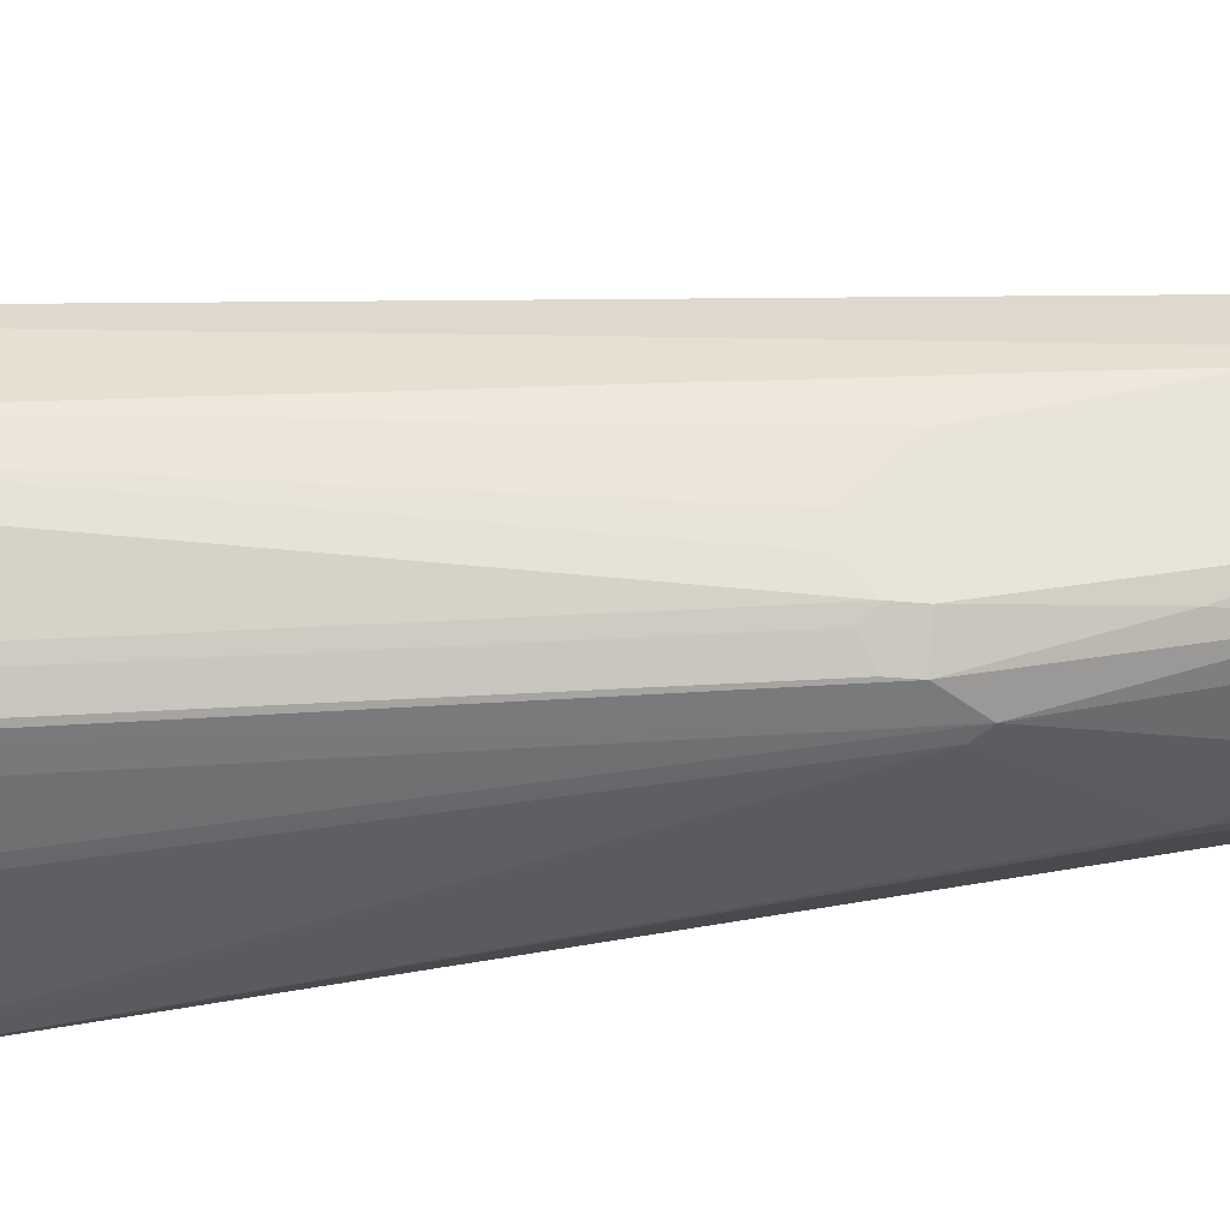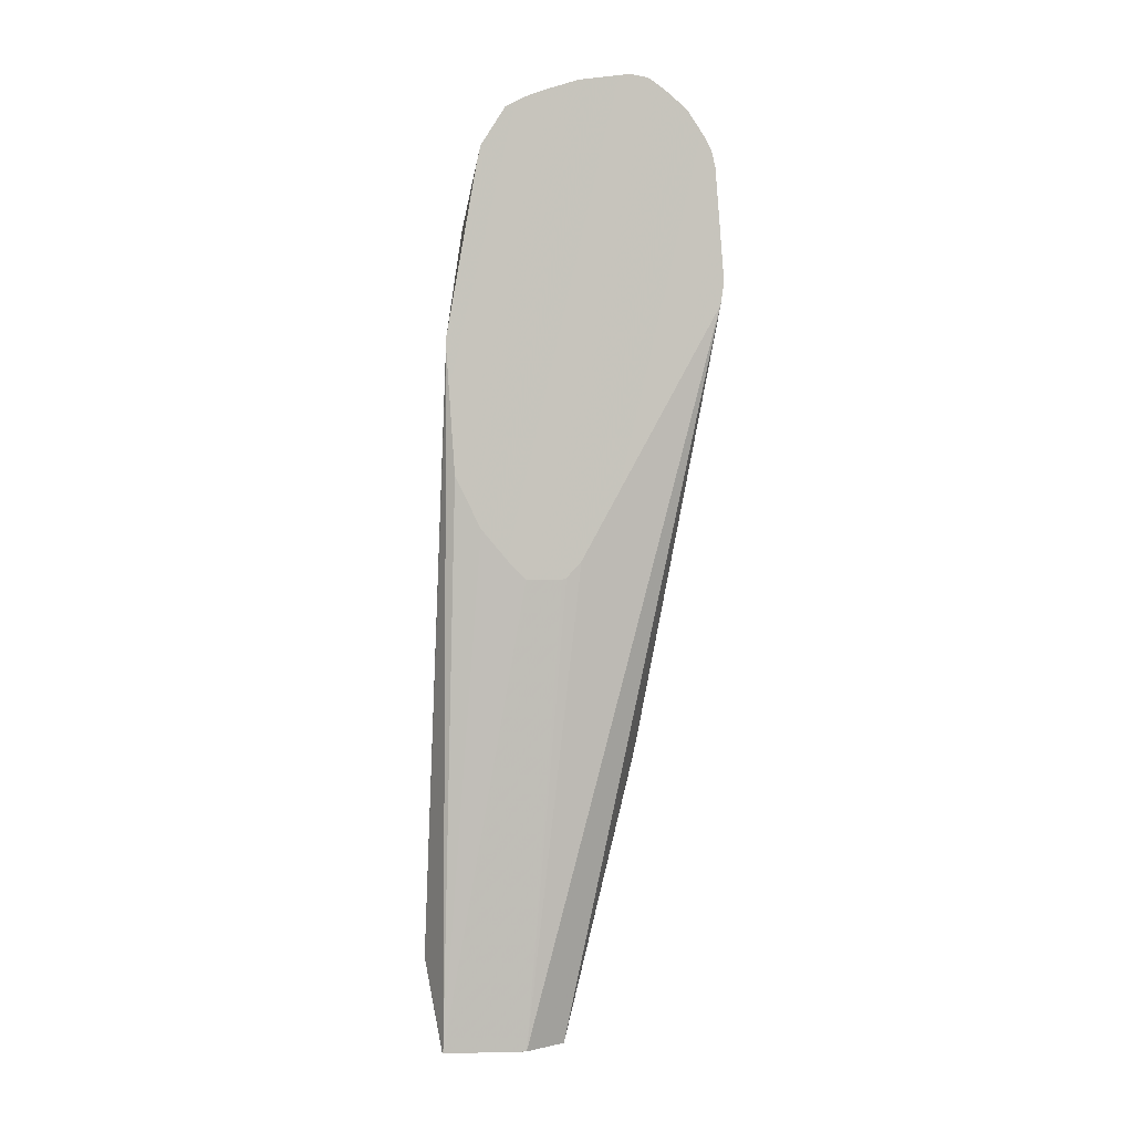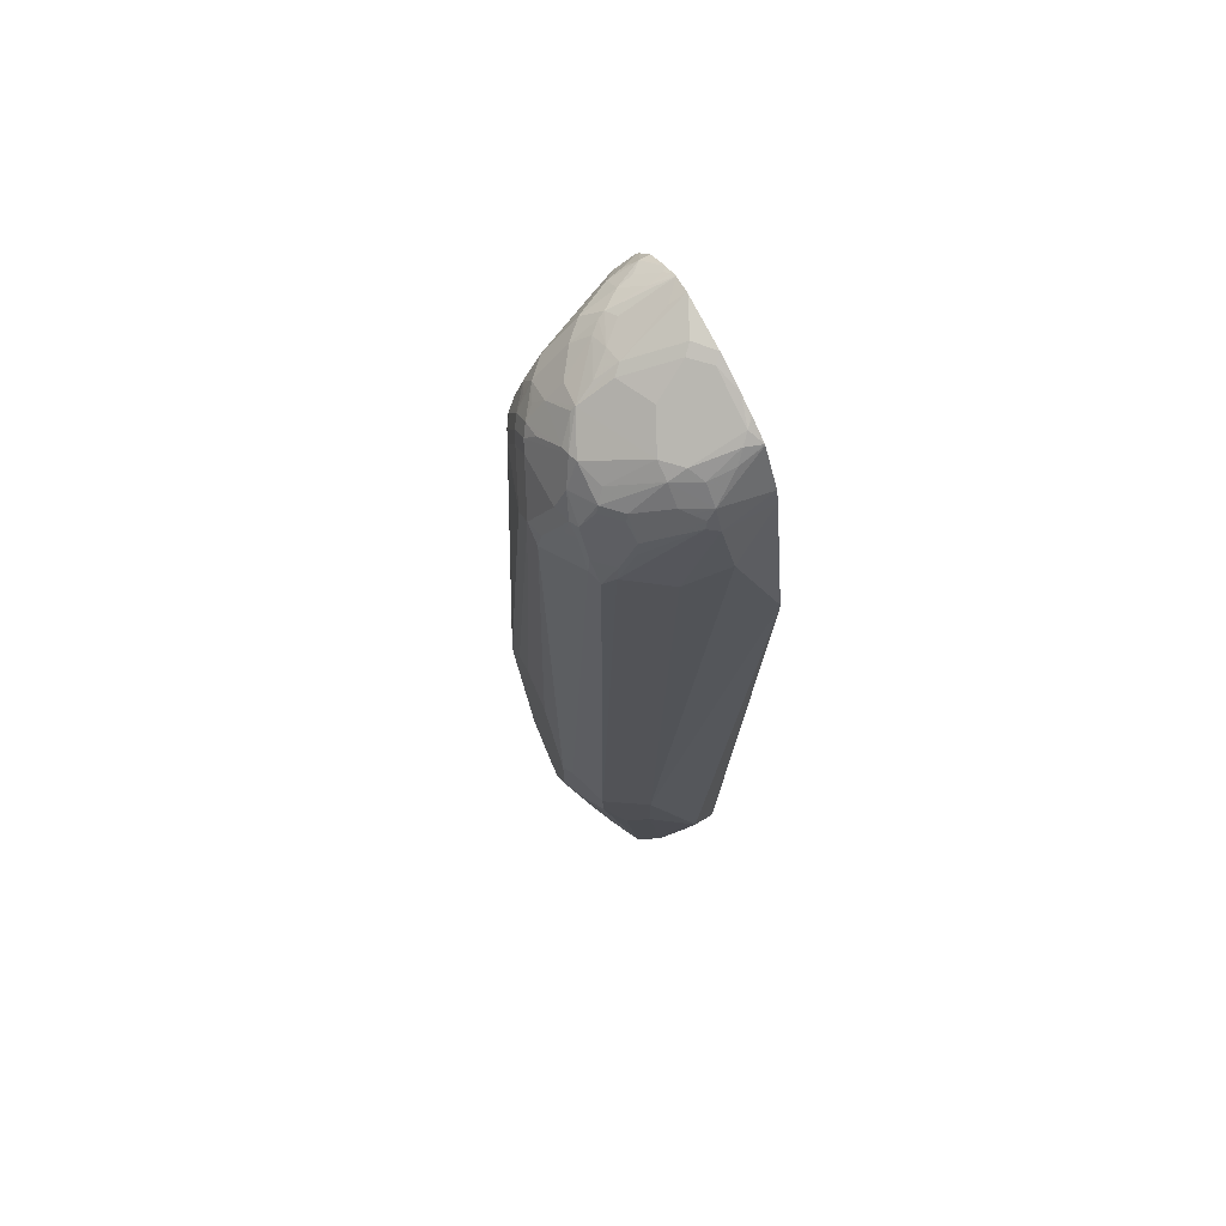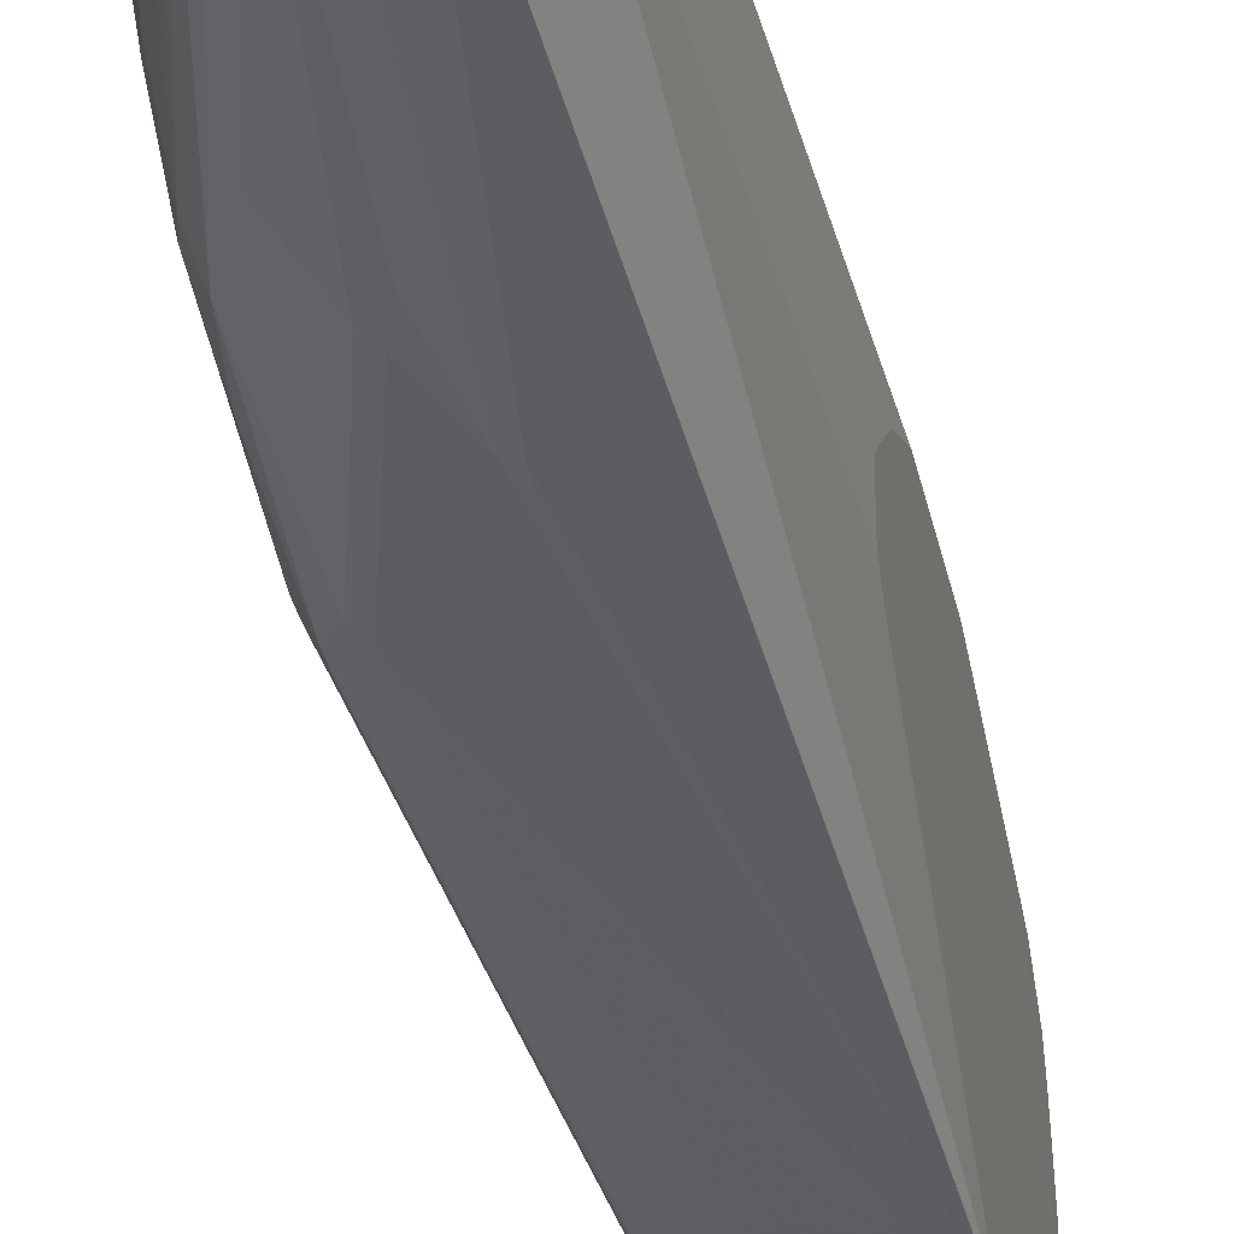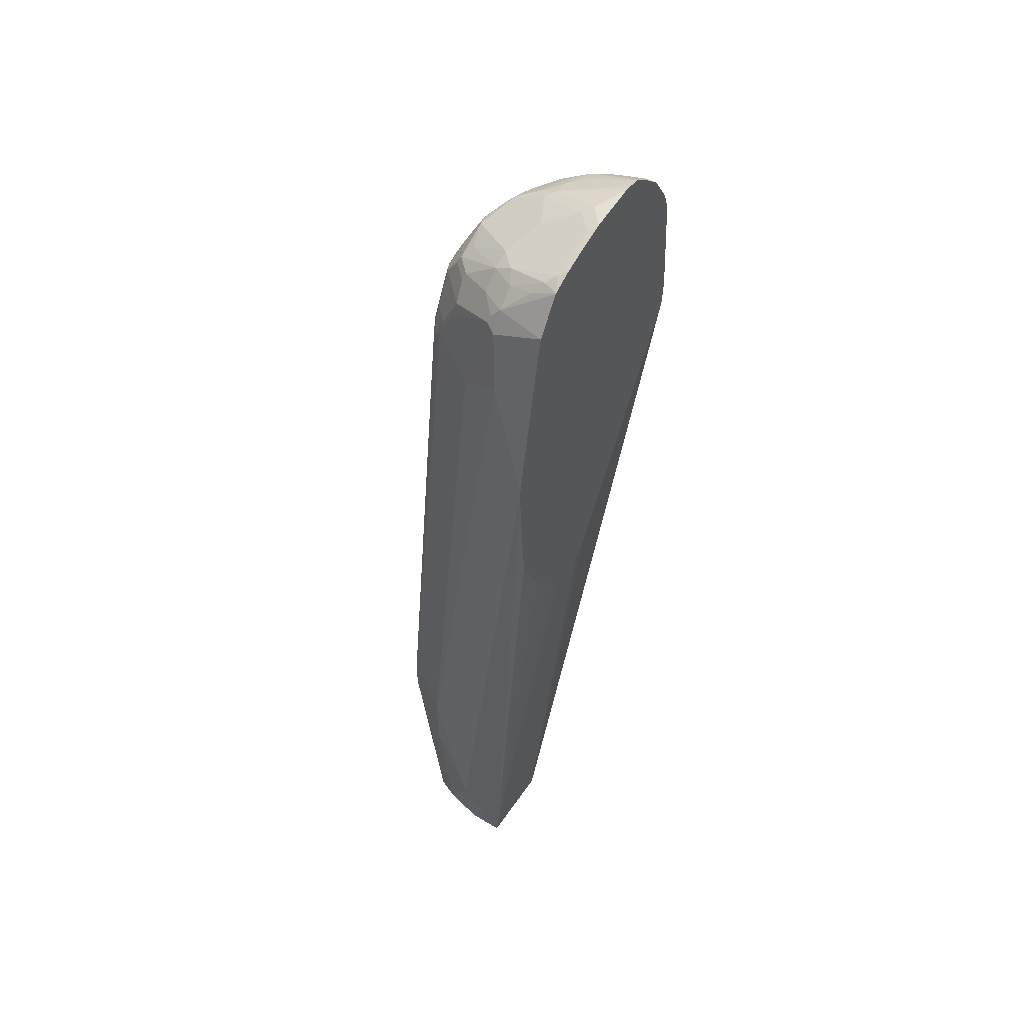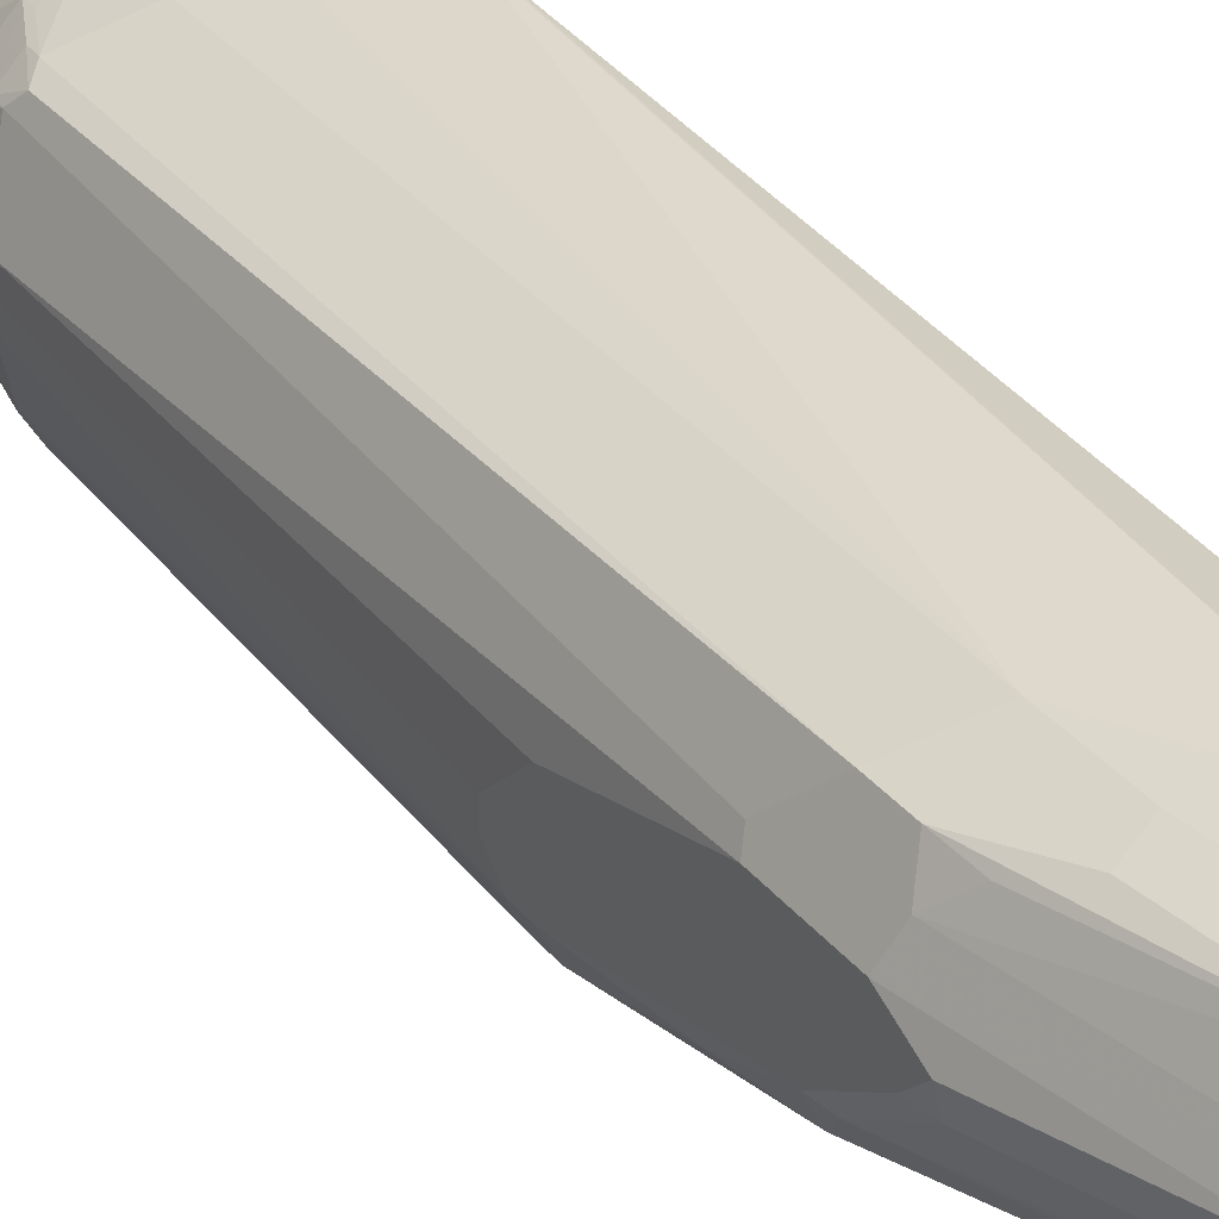
<metadata>
{"format":"obj","ext":"obj","renderer":"f3d","projection":"perspective","resolution":1024,"background":"white","views":[{"elev":-28.4,"azim":-98.0,"up":"+Z"},{"elev":1.2,"azim":84.8,"up":"+Y"},{"elev":71.7,"azim":-28.1,"up":"+Y"},{"elev":-32.5,"azim":10.8,"up":"+Z"},{"elev":51.5,"azim":33.2,"up":"+Y"},{"elev":35.0,"azim":-33.7,"up":"+Z"}]}
</metadata>
<code>
v -0.2627 0.4366 0.08506
v -0.2627 0.534 0.06796
v -0.2864 0.5 0.07524
v -0.2913 0.534 0.06796
v -0.3107 0.4854 0.06796
v -0.3366 0.4984 0.05501
v -0.2978 0.5372 0.06472
v -0.3269 0.5178 0.05501
v -0.3253 0.5267 0.05339
v -0.2961 0.5413 0.0631
v -0.301 0.5437 0.05825
v -0.2913 0.5469 0.06149
v -0.2913 0.5405 0.06472
v -0.2627 0.5443 0.06567
v -0.2627 0.566 0.05197
v -0.2767 0.5607 0.05339
v -0.2913 0.5566 0.05177
v -0.2719 0.5668 0.04853
v -0.2961 0.5607 0.04369
v -0.267 0.5704 0.04369
v -0.2627 0.5664 0.05159
v -0.2627 0.5697 0.04511
v -0.2627 0.5725 0.03942
v -0.2627 0.5763 0.02911
v -0.267 0.5801 0.01455
v -0.2627 0.5823 0.01028
v -0.2627 0.586 -0.01883
v -0.2719 0.5826 3.63e-06
v -0.2767 0.5801 0.004863
v -0.3059 0.5704 -0.00484
v -0.301 0.5728 -0.009699
v -0.3253 0.5607 -0.00484
v -0.3139 0.5664 -0.009699
v -0.3022 0.5704 -0.01942
v -0.2913 0.5728 -0.02912
v -0.2945 0.5696 -0.0356
v -0.2627 0.5843 -0.02912
v -0.2719 0.5826 -0.01942
v -0.2627 0.586 -0.01942
v -0.2627 0.5827 -0.03173
v -0.2743 0.5777 -0.03398
v -0.284 0.568 -0.04368
v -0.2751 0.5696 -0.0453
v -0.2686 0.5664 -0.05178
v -0.2627 0.578 -0.03825
v -0.2654 0.5793 -0.0356
v -0.2627 0.5758 -0.04101
v -0.2627 0.5664 -0.05178
v -0.2627 0.5442 -0.06546
v -0.2627 0.551 -0.06187
v -0.2751 0.5599 -0.05501
v -0.2646 0.5485 -0.0631
v -0.2751 0.5405 -0.06472
v -0.2719 0.534 -0.06796
v -0.3216 0.534 -0.04611
v -0.2925 0.5437 -0.05582
v -0.3228 0.5388 -0.04368
v -0.3334 0.5243 -0.04206
v -0.3313 0.5146 -0.04611
v -0.3374 0.5097 -0.04368
v -0.3366 0.5049 -0.0453
v -0.3431 0.4951 -0.04206
v -0.3431 0.4757 -0.04206
v -0.3156 0.4612 -0.05582
v -0.3301 0.5049 -0.04854
v -0.3107 0.4951 -0.05825
v -0.3107 0.466 -0.05825
v -0.3495 0.2427 -0.02912
v -0.3544 0.2379 -0.02669
v -0.3301 0.165 -0.01942
v -0.335 0.1602 -0.01698
v -0.3234 0.02617 0.01309
v -0.3253 0.1505 -0.01698
v -0.3156 0.1893 -0.02669
v -0.2627 0.4581 -0.07153
v -0.2627 0.466 -0.07253
v -0.2627 0.4757 -0.07253
v -0.2627 0.534 -0.06796
v -0.2627 0.5437 -0.06567
v -0.2627 0.2998 0.01941
v -0.2627 0.3101 0.008534
v -0.2627 0.4557 -0.07088
v -0.2971 0.02617 0.01551
v -0.2803 0.02617 0.03867
v -0.2627 0.3007 0.0171
v -0.2803 0.02617 0.08691
v -0.2627 0.2998 0.03999
v -0.2627 0.3095 0.04971
v -0.2627 0.3283 0.06553
v -0.2627 0.3571 0.0798
v -0.2627 0.3587 0.08033
v -0.2627 0.4292 0.08506
v -0.301 0.07769 0.09709
v -0.2816 0.02617 0.08738
v -0.301 0.02617 0.08738
v -0.3204 0.03884 0.08738
v -0.3237 0.02617 0.08096
v -0.3334 0.03562 0.08091
v -0.3431 0.1133 0.08091
v -0.3301 0.1165 0.08738
v -0.3301 0.1553 0.08738
v -0.356 0.1683 0.07443
v -0.3431 0.4919 0.05177
v -0.335 0.5073 0.05339
v -0.3447 0.5073 0.04369
v -0.3463 0.4984 0.04531
v -0.3625 0.1812 0.06149
v -0.3657 0.1877 0.05501
v -0.369 0.1845 0.04854
v -0.369 0.1456 0.04854
v -0.369 0.165 0.009717
v -0.3689 0.2719 3.63e-06
v -0.3689 0.2719 0.009707
v -0.3689 0.2525 0.02911
v -0.3592 0.4854 0.01941
v -0.3463 0.5178 0.03559
v -0.3495 0.5146 0.02911
v -0.3471 0.5255 0.02911
v -0.3447 0.5267 0.03397
v -0.3269 0.5372 0.04531
v -0.3366 0.5372 0.03559
v -0.335 0.5413 0.03397
v -0.3253 0.5413 0.04369
v -0.3059 0.5461 0.05339
v -0.3059 0.5558 0.04369
v -0.3059 0.5607 0.03397
v -0.2961 0.5704 0.01455
v -0.335 0.551 0.01455
v -0.3301 0.5473 0.02911
v -0.3431 0.5372 0.01941
v -0.3366 0.5502 0.009707
v -0.3277 0.5583 -0.00484
v -0.3374 0.5485 0.004863
v -0.3431 0.5372 -0.009699
v -0.3435 0.534 -0.01942
v -0.3334 0.5469 -0.01942
v -0.3236 0.5566 -0.01942
v -0.3131 0.5583 -0.03398
v -0.3042 0.5664 -0.02912
v -0.2986 0.568 -0.03398
v -0.3034 0.5583 -0.04368
v -0.284 0.5583 -0.05339
v -0.2937 0.5485 -0.05339
v -0.3325 0.5388 -0.03398
v -0.3374 0.5388 -0.02426
v -0.3435 0.5243 -0.02912
v -0.3374 0.5292 -0.03398
v -0.3435 0.5049 -0.03882
v -0.3471 0.5 -0.03398
v -0.3625 0.2622 -0.02264
v -0.3665 0.267 -0.01456
v -0.3495 0.4951 -0.02912
v -0.3689 0.2622 -0.009699
v -0.3689 0.2525 -0.009699
v -0.3625 0.2525 -0.02264
v -0.3625 0.165 -0.003231
v -0.3544 0.1602 -0.007272
v -0.3495 0.1359 -0.003639
v -0.3241 0.02617 0.0133
v -0.3303 0.02617 0.01675
v -0.3366 0.02617 0.02267
v -0.3415 0.02617 0.03968
v -0.3398 0.02617 0.02914
v -0.3665 0.1553 0.008506
v -0.3471 0.03884 0.03762
v -0.3665 0.1262 0.02792
v -0.369 0.1262 0.03883
v -0.3495 0.03884 0.04854
v -0.3463 0.03238 0.0453
v -0.3432 0.02617 0.0515
v -0.3412 0.02617 0.0596
v -0.3431 0.03562 0.06149
v -0.369 0.1359 0.02914
v -0.3665 0.199 -0.00485
v -0.3592 0.4951 0.009707
v -0.3568 0.4964 0.01941
v -0.3495 0.5243 0.01941
v -0.3495 0.5243 -0.009699
v -0.3471 0.5292 -0.01456
v -0.3471 0.5194 -0.02426
v -0.3495 0.5146 -0.01942
v -0.3592 0.4854 3.63e-06
v -0.3625 0.1424 0.06149
v -0.356 0.1489 0.07443
v -0.3544 0.1311 0.07282
v -0.335 0.02617 0.07282
v -0.3331 0.02617 0.07471
v -0.3137 0.02617 0.01309
v -0.3107 0.193 -0.02669
v -0.3107 0.2039 -0.02913
v -0.335 0.4612 -0.04611
f 58 60 148
f 151 153 152
f 151 152 149
f 151 149 150
f 150 149 62
f 151 154 153
f 62 149 148
f 60 62 148
f 145 136 144
f 144 146 135
f 58 146 147
f 144 57 58
f 144 58 147
f 144 147 146
f 145 144 135
f 145 135 136
f 144 138 57
f 151 155 154
f 144 136 138
f 58 148 146
f 151 150 155
f 163 164 161
f 62 63 155
f 165 169 168
f 165 163 169
f 57 138 141
f 165 168 167
f 165 167 166
f 165 166 164
f 165 164 163
f 163 161 162
f 161 159 162
f 150 62 155
f 160 159 161
f 158 160 156
f 158 159 160
f 158 71 159
f 158 69 71
f 157 69 158
f 157 158 156
f 157 156 69
f 69 156 155
f 69 155 63
f 160 161 156
f 143 53 56
f 127 126 29
f 143 57 141
f 132 131 32
f 128 32 131
f 128 131 130
f 128 130 122
f 128 122 129
f 128 129 126
f 128 126 32
f 30 32 126
f 127 29 30
f 133 131 132
f 127 30 126
f 19 25 29
f 19 29 126
f 19 126 125
f 19 125 17
f 17 125 12
f 12 125 124
f 11 12 124
f 163 162 169
f 11 124 123
f 19 20 25
f 143 56 57
f 133 134 131
f 133 136 135
f 143 141 142
f 143 142 53
f 53 142 51
f 51 142 44
f 42 44 142
f 42 142 141
f 42 141 36
f 139 137 32
f 139 32 33
f 133 135 134
f 34 139 33
f 140 34 36
f 140 36 141
f 140 141 138
f 140 138 139
f 139 138 137
f 137 138 136
f 137 136 32
f 132 32 136
f 133 132 136
f 140 139 34
f 169 162 170
f 190 189 74
f 168 170 171
f 73 74 72
f 72 74 188
f 188 74 83
f 188 83 159
f 159 83 162
f 162 83 170
f 170 83 95
f 97 98 187
f 97 187 95
f 72 188 159
f 187 170 95
f 186 172 171
f 186 171 187
f 186 187 98
f 186 98 172
f 183 172 98
f 185 183 98
f 185 98 184
f 185 184 183
f 183 184 110
f 171 170 187
f 183 110 172
f 72 159 71
f 189 75 83
f 11 123 9
f 15 1 27
f 87 80 90
f 90 80 1
f 125 123 124
f 125 122 123
f 129 125 126
f 129 122 125
f 64 191 63
f 189 83 74
f 69 191 64
f 102 110 184
f 99 101 102
f 99 102 184
f 99 184 98
f 84 86 83
f 94 95 86
f 86 95 83
f 190 74 75
f 190 75 189
f 69 63 191
f 169 170 168
f 161 164 156
f 154 155 174
f 177 178 175
f 177 175 176
f 176 175 115
f 114 115 175
f 114 175 113
f 112 113 175
f 112 175 153
f 111 112 153
f 111 153 154
f 177 179 178
f 111 154 174
f 111 156 164
f 173 111 164
f 173 164 166
f 173 166 167
f 173 167 111
f 111 167 110
f 168 110 167
f 168 172 110
f 168 171 172
f 111 174 156
f 156 174 155
f 177 131 179
f 177 118 130
f 182 152 153
f 182 153 175
f 178 179 181
f 178 181 175
f 181 182 175
f 181 152 182
f 181 149 152
f 146 148 149
f 180 146 149
f 177 130 131
f 180 149 181
f 180 179 146
f 135 146 179
f 135 179 134
f 134 179 131
f 119 122 130
f 119 130 118
f 117 118 115
f 176 115 118
f 177 176 118
f 180 181 179
f 120 9 123
f 79 54 49
f 121 120 122
f 46 43 41
f 46 41 40
f 46 40 45
f 46 45 43
f 43 45 44
f 43 44 42
f 43 42 41
f 41 42 36
f 41 36 37
f 41 37 40
f 37 27 40
f 31 28 27
f 39 31 27
f 39 27 37
f 39 37 38
f 39 38 31
f 31 38 37
f 35 31 37
f 35 37 36
f 45 40 47
f 45 47 44
f 47 48 44
f 47 40 48
f 61 64 63
f 61 63 62
f 61 62 60
f 61 60 59
f 59 60 58
f 59 58 55
f 55 58 57
f 55 57 56
f 55 56 53
f 35 36 34
f 55 53 54
f 52 50 49
f 52 49 53
f 52 53 51
f 52 51 50
f 50 51 44
f 50 44 48
f 50 48 49
f 48 27 49
f 40 27 48
f 53 49 54
f 35 34 31
f 31 34 33
f 31 33 32
f 13 14 12
f 12 14 15
f 14 1 15
f 2 1 14
f 4 2 14
f 4 14 13
f 10 7 4
f 10 4 13
f 10 13 12
f 16 12 15
f 10 11 9
f 8 7 9
f 8 9 6
f 8 6 7
f 7 6 4
f 4 6 5
f 4 5 3
f 4 3 2
f 2 3 1
f 120 123 122
f 10 9 7
f 61 65 64
f 16 17 12
f 18 19 17
f 31 32 30
f 31 30 28
f 28 30 29
f 28 29 25
f 28 25 26
f 28 26 27
f 26 15 27
f 23 15 26
f 24 23 26
f 18 17 16
f 24 26 25
f 24 20 23
f 22 23 20
f 22 15 23
f 21 18 16
f 21 16 15
f 21 15 22
f 21 22 20
f 21 20 18
f 18 20 19
f 24 25 20
f 61 59 65
f 10 12 11
f 59 55 54
f 104 105 103
f 104 9 105
f 6 9 104
f 6 104 103
f 6 103 102
f 6 102 101
f 6 101 5
f 3 5 101
f 3 101 1
f 106 103 105
f 93 1 101
f 100 93 101
f 100 101 99
f 100 99 96
f 96 99 98
f 96 98 97
f 96 97 95
f 96 95 93
f 93 95 94
f 93 94 86
f 100 96 93
f 92 93 86
f 106 102 103
f 106 108 107
f 59 54 65
f 121 122 119
f 121 119 120
f 119 9 120
f 119 105 9
f 119 106 105
f 116 106 119
f 116 118 117
f 116 117 115
f 106 107 102
f 116 115 106
f 109 115 114
f 109 114 113
f 109 113 112
f 109 112 111
f 109 111 110
f 109 110 102
f 109 102 107
f 109 107 108
f 109 108 106
f 109 106 115
f 92 1 93
f 116 119 118
f 91 90 92
f 79 49 78
f 78 49 77
f 77 49 75
f 76 77 75
f 76 67 77
f 68 67 76
f 68 76 75
f 68 75 74
f 70 68 74
f 70 74 73
f 70 73 72
f 70 72 71
f 70 71 69
f 70 69 68
f 68 64 67
f 64 66 67
f 92 90 1
f 65 66 64
f 65 54 66
f 79 78 54
f 78 77 54
f 68 69 64
f 77 67 66
f 77 66 54
f 91 86 90
f 89 87 90
f 88 87 89
f 88 89 86
f 88 86 87
f 87 86 80
f 80 86 84
f 85 81 80
f 85 80 84
f 89 90 86
f 85 84 81
f 91 92 86
f 1 75 27
f 49 27 75
f 81 75 80
f 80 75 1
f 82 83 75
f 82 84 83
f 82 81 84
f 82 75 81

</code>
